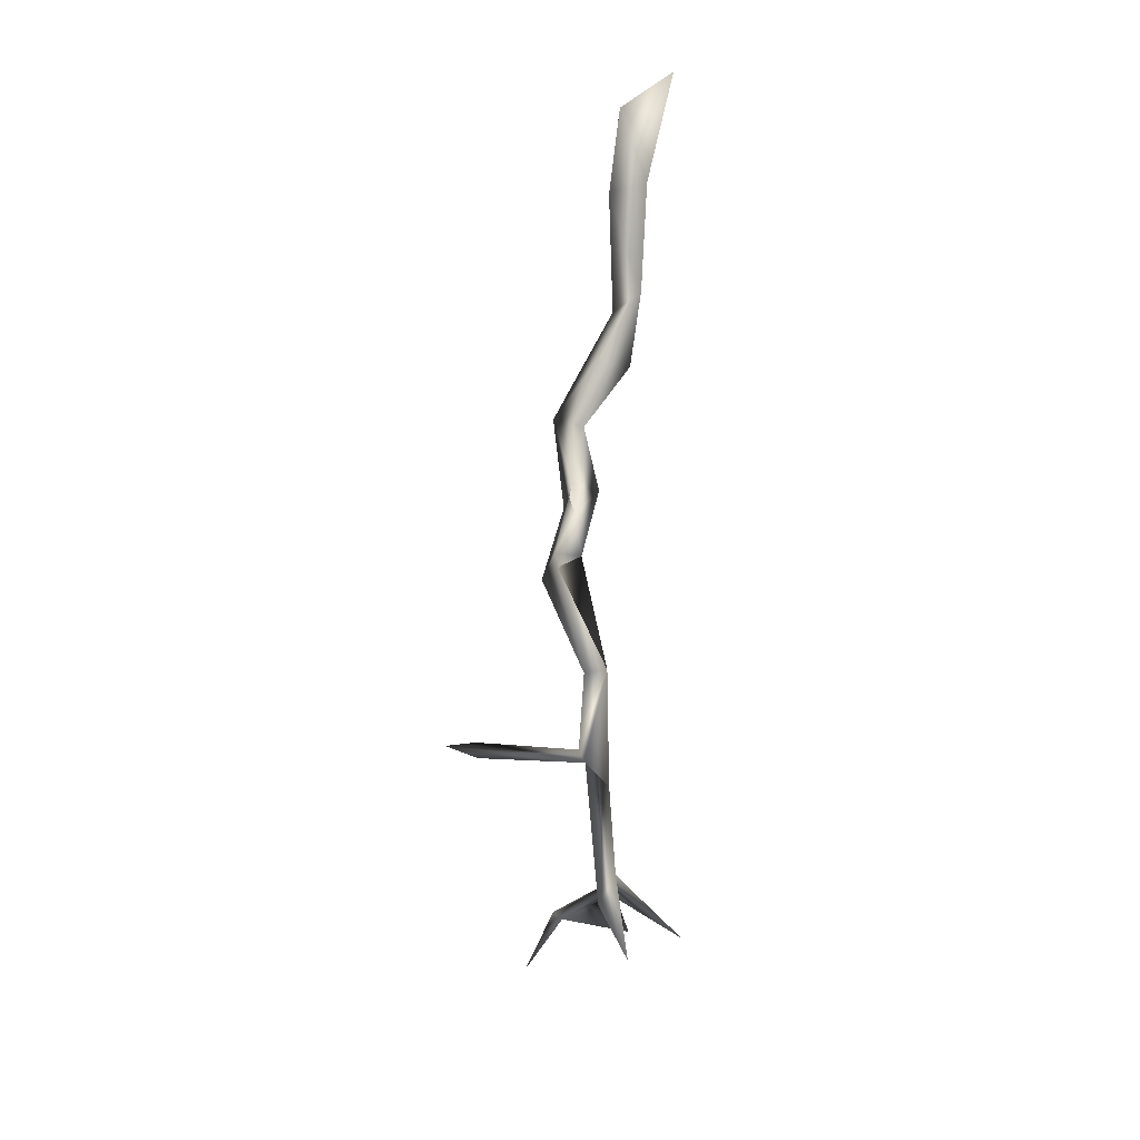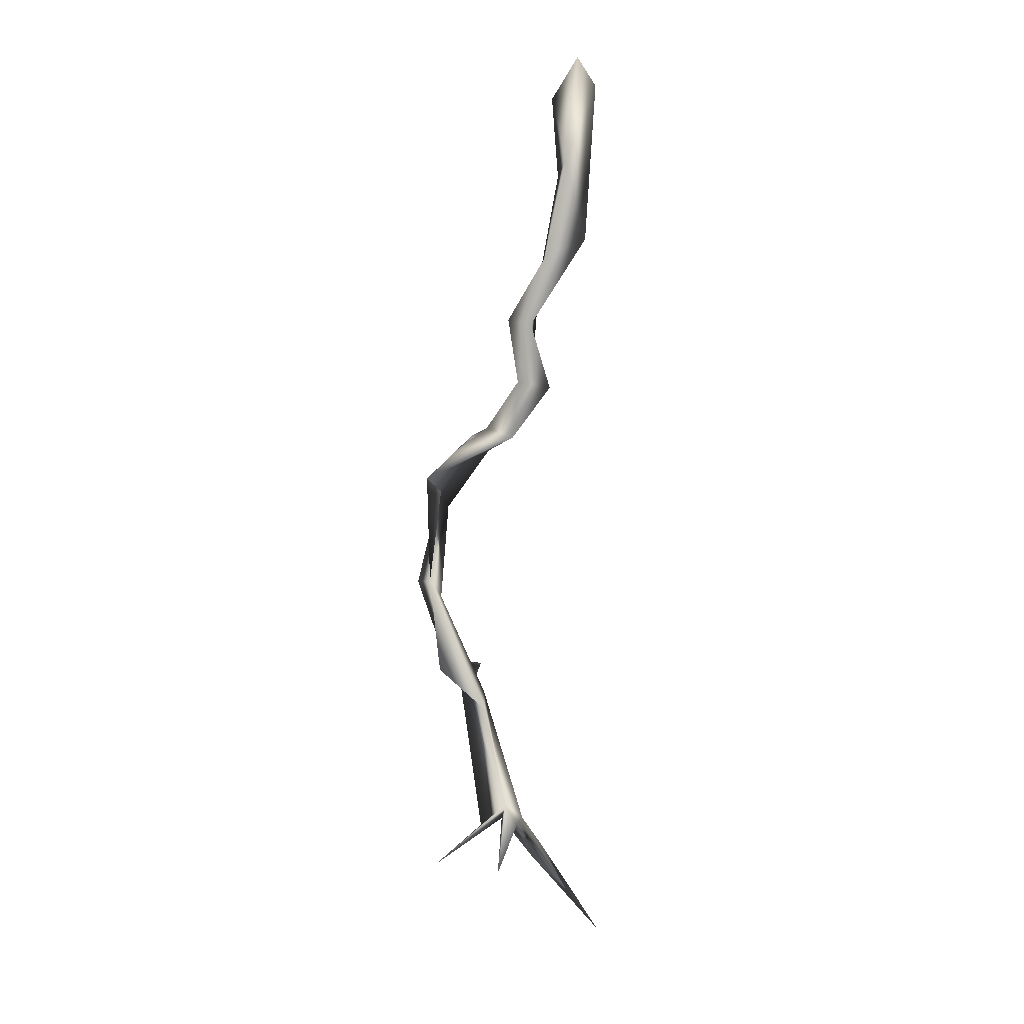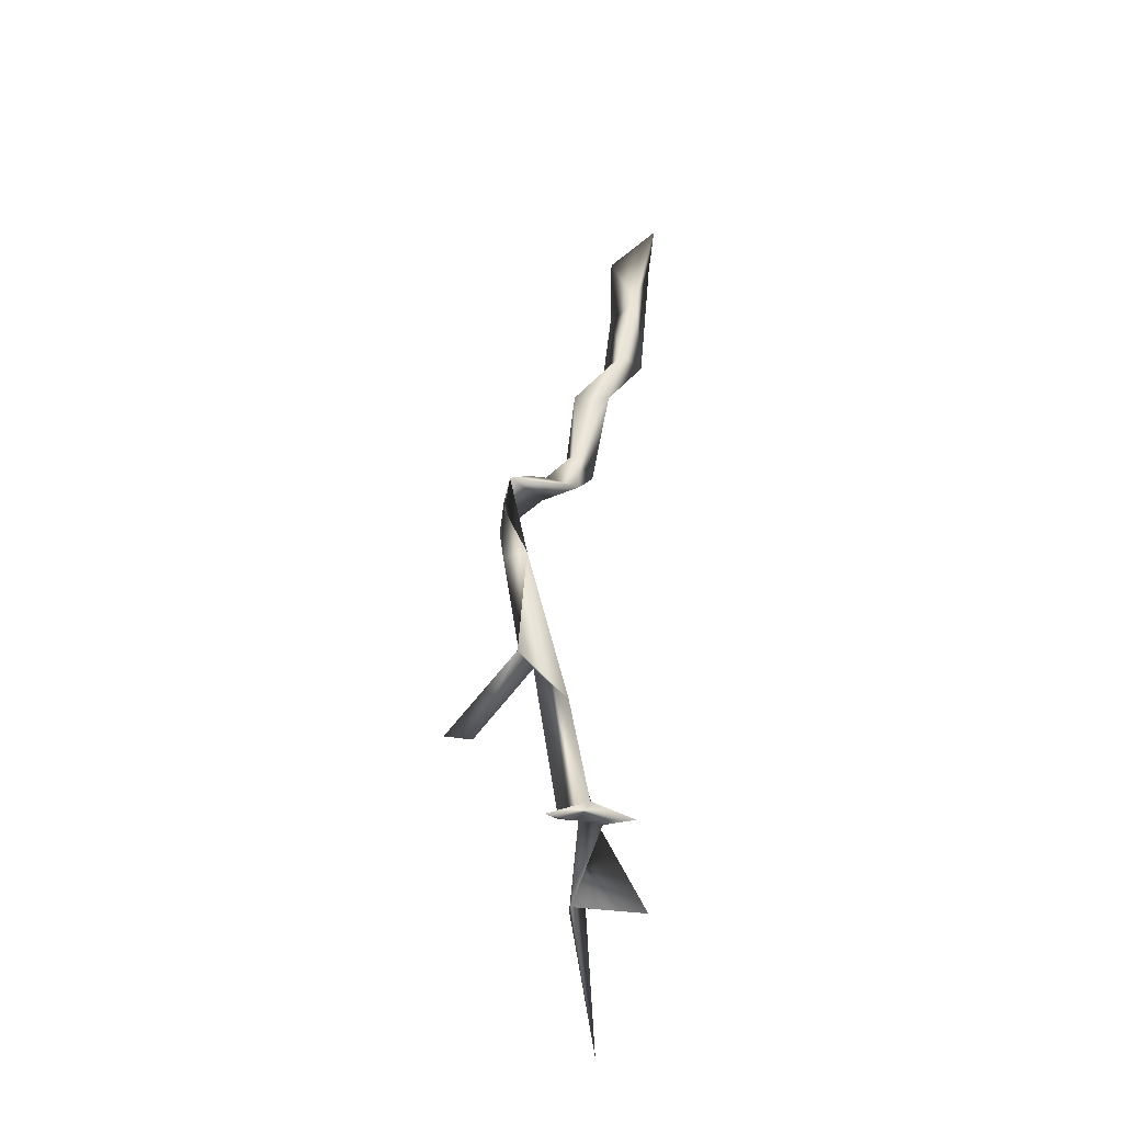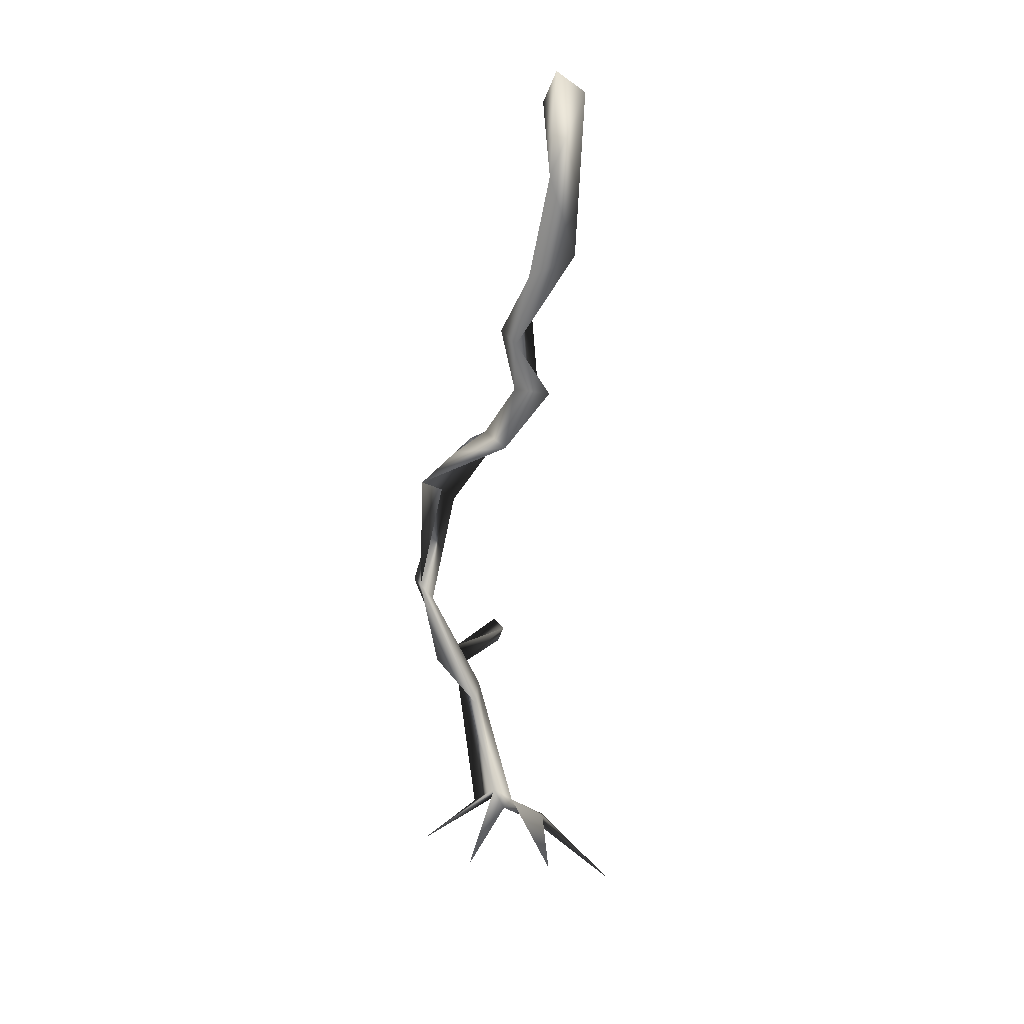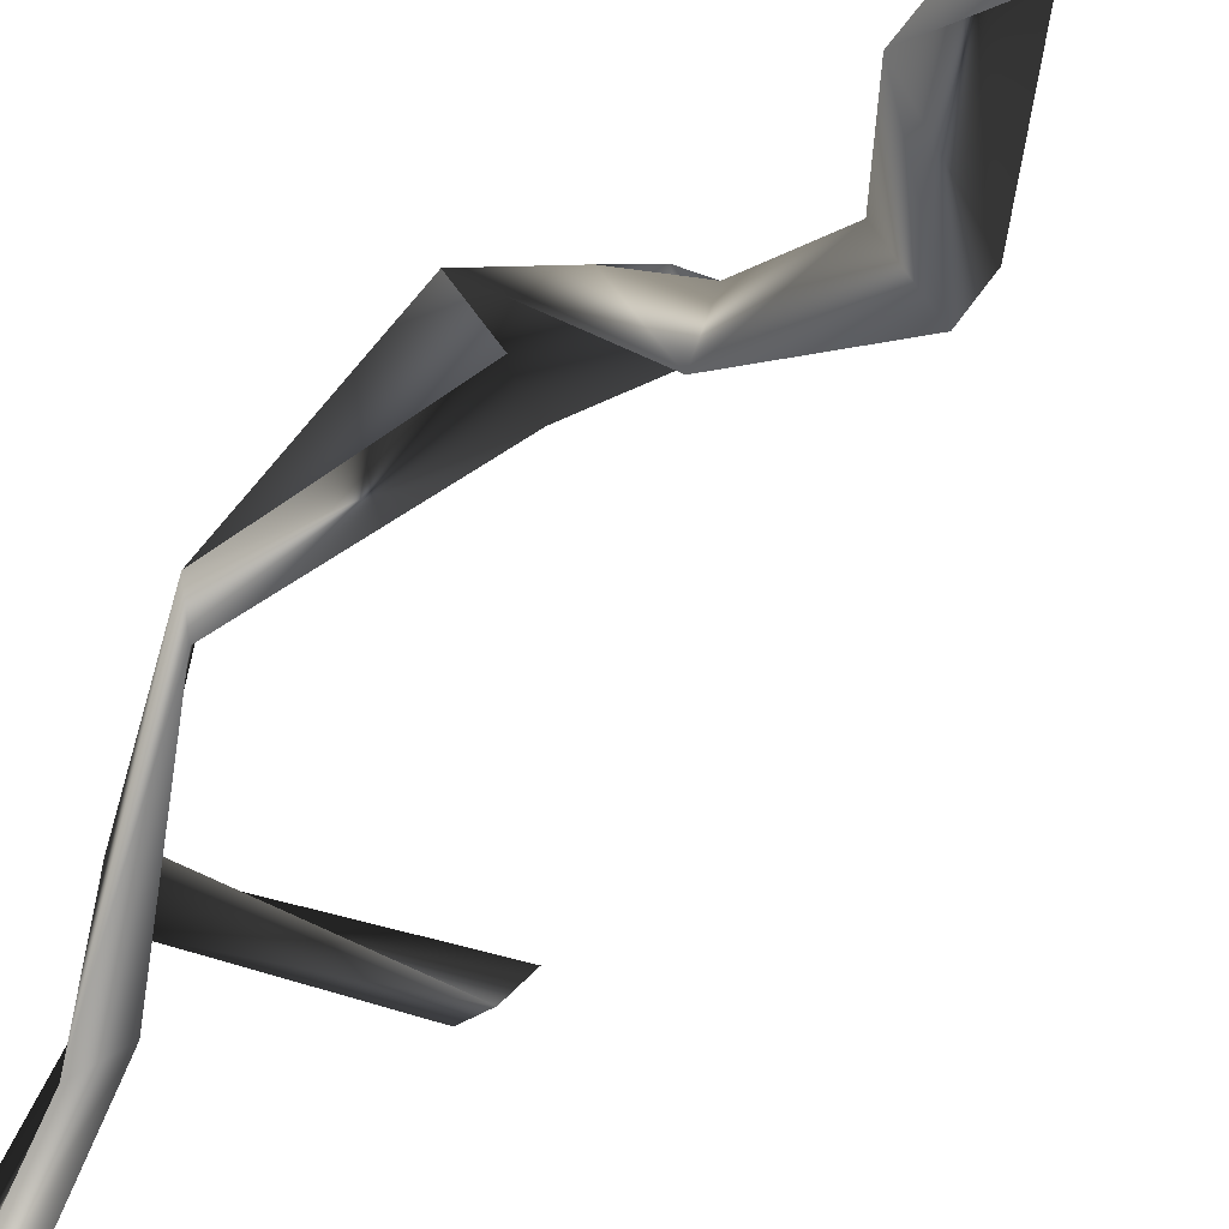
<metadata>
{"format":"obj","ext":"obj","renderer":"f3d","projection":"perspective","resolution":1024,"background":"white","views":[{"elev":13.4,"azim":-137.3,"up":"+Z"},{"elev":0.5,"azim":-61.5,"up":"+Z"},{"elev":-40.4,"azim":-99.9,"up":"+Z"},{"elev":17.8,"azim":-45.6,"up":"+Z"},{"elev":-56.9,"azim":-29.7,"up":"+Y"}]}
</metadata>
<code>
o dry_branches_medium_01_a
v -0.2278 0.06326 -0.6879
v -0.3466 0.09646 -0.5429
v -0.3303 0.1128 -0.5522
v -0.4371 0.0913 -0.4948
v -0.4197 0.09187 -0.4873
v -0.4458 0.1461 -0.4985
v -0.4426 0.1071 -0.467
v -0.5248 0.1755 -0.5446
v -0.4542 0.1347 -0.3294
v -0.4511 0.1786 -0.2854
v -0.4339 0.1475 -0.3057
v -0.4576 0.1987 -0.2607
v -0.4894 0.1871 -0.1652
v -0.4908 0.2252 -0.1444
v -0.3963 0.161 0.04655
v -0.4145 0.1177 0.236
v -0.4314 0.07169 0.2257
v -0.3786 0.05503 0.4448
v -0.382 -0.007341 0.5696
v -0.4354 -0.004977 0.5993
v -0.3968 0.0553 0.5541
v -0.4165 0.02348 0.4598
v -0.3797 0.01043 0.3504
v -0.3898 0.1153 0.1469
v -0.4022 0.07333 0.2944
v -0.3386 0.1192 0.1519
v -0.353 0.08157 0.1396
v -0.4133 0.1112 0.06468
v -0.4404 0.1878 0.04835
v -0.4076 0.1575 0.07987
v -0.4208 0.1769 0.06729
v -0.4335 0.2184 0.001645
v -0.5049 0.1966 -0.1432
v -0.4127 0.2202 -0.03614
v -0.479 0.2172 0.004708
v -0.43 0.04913 0.3217
v -0.4689 0.2015 -0.2737
v -0.3059 0.234 -0.2988
v -0.2788 0.2689 -0.2788
v -0.2974 0.2301 -0.2793
v -0.4315 0.1197 -0.4888
v -0.3493 0.1145 -0.5571
v -0.4012 0.03167 -0.5874
v -0.531 0.07087 -0.5453
f 2 42 1
f 42 3 1
f 4 42 5
f 5 42 43
f 7 4 5
f 44 7 41
f 7 8 41
f 6 8 7
f 41 8 6
f 11 9 7
f 6 10 41
f 10 6 7
f 7 9 10
f 11 7 5
f 5 41 11
f 41 10 11
f 11 10 12
f 13 33 9
f 11 13 9
f 14 13 12
f 34 14 32
f 15 32 31
f 35 28 29
f 24 30 28
f 24 27 17
f 24 17 16
f 23 19 22
f 19 20 22
f 21 19 18
f 19 23 18
f 36 18 25
f 18 36 22
f 25 16 36
f 26 16 25
f 26 25 17
f 26 17 27
f 16 26 24
f 26 30 24
f 27 28 15
f 15 26 27
f 30 29 28
f 28 27 24
f 15 30 26
f 15 31 30
f 34 15 35
f 34 35 33
f 33 35 32
f 34 33 13
f 14 34 13
f 34 32 15
f 32 29 31
f 32 35 29
f 23 17 25
f 23 36 17
f 36 16 17
f 23 22 36
f 25 18 23
f 22 21 18
f 21 20 19
f 22 20 21
f 15 28 35
f 32 14 33
f 12 13 11
f 12 37 33
f 9 33 37
f 37 10 9
f 40 12 10
f 37 12 40
f 10 37 38
f 40 39 37
f 38 40 10
f 40 38 39
f 37 39 38
f 33 14 12
f 3 5 2
f 42 41 3
f 2 1 3
f 42 2 43
f 42 4 41
f 43 2 5
f 5 3 41
f 41 4 44
f 7 44 4

</code>
